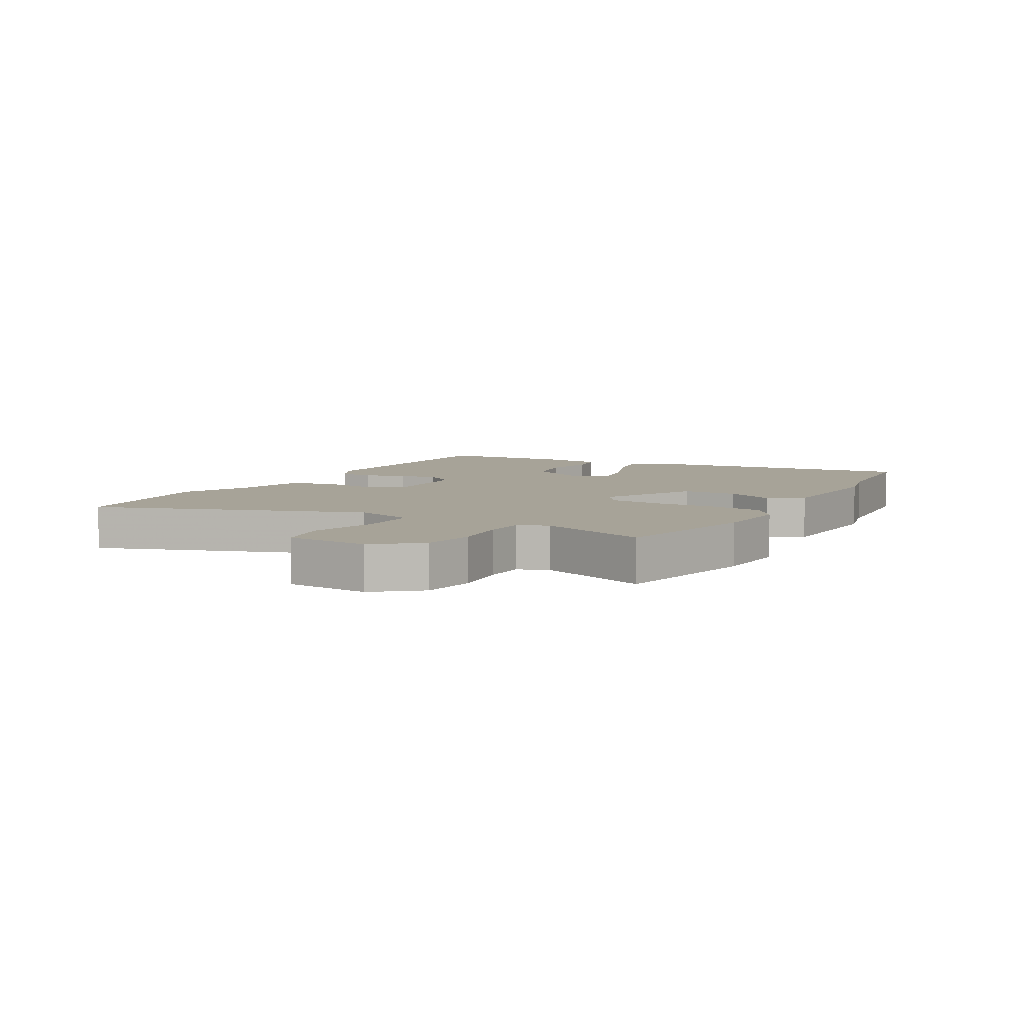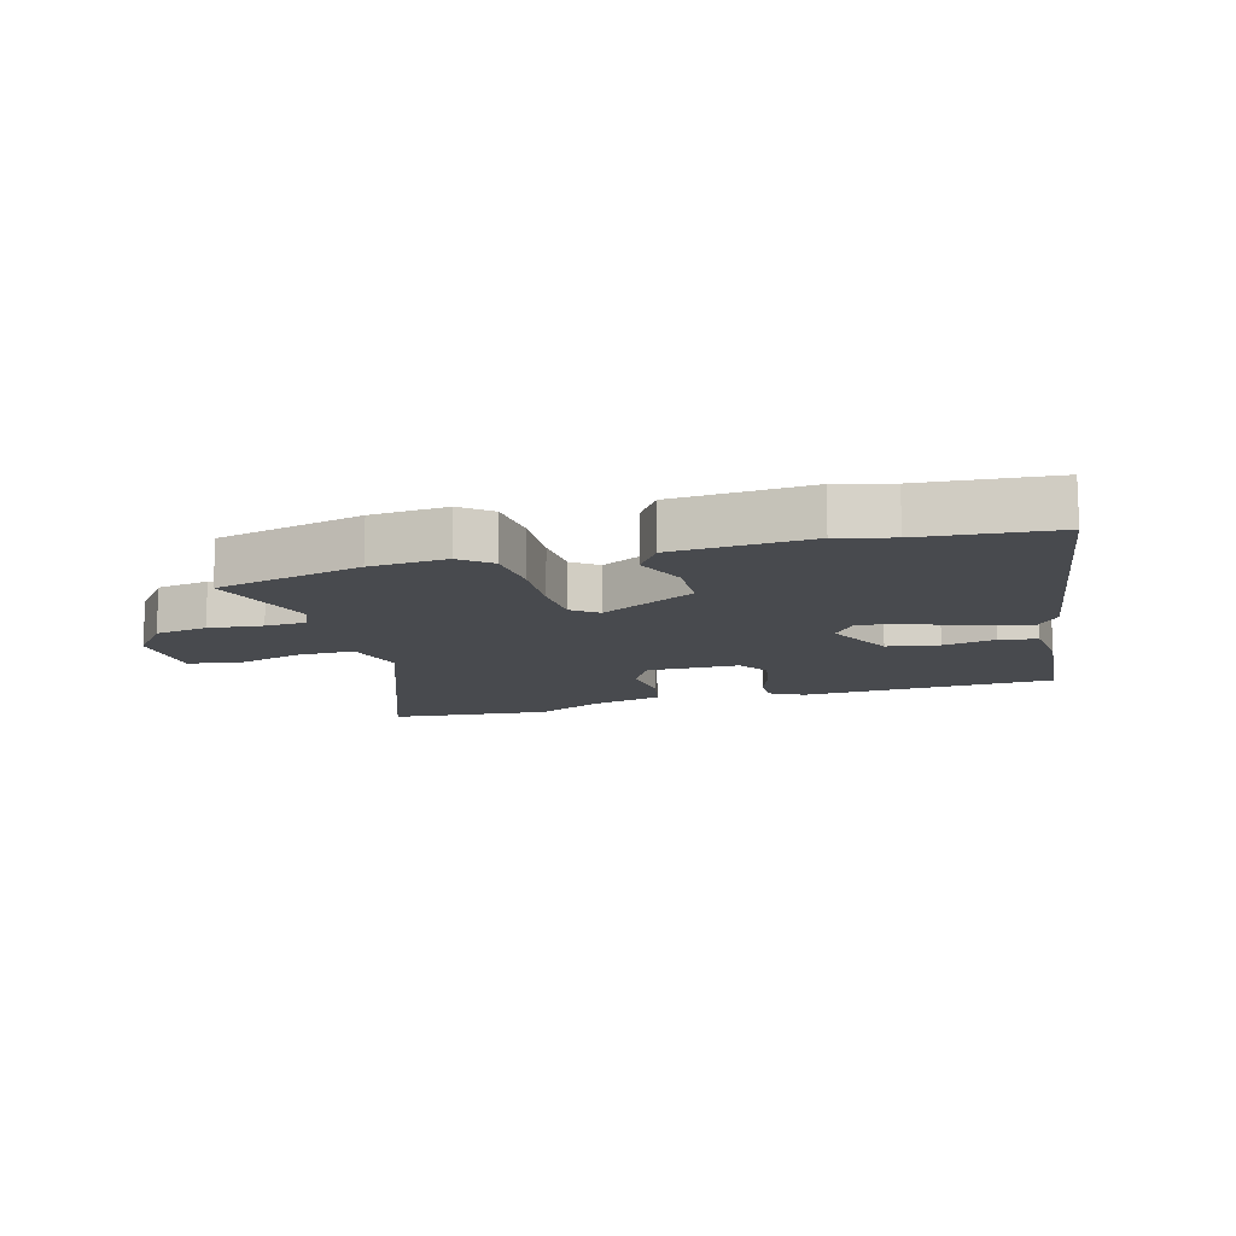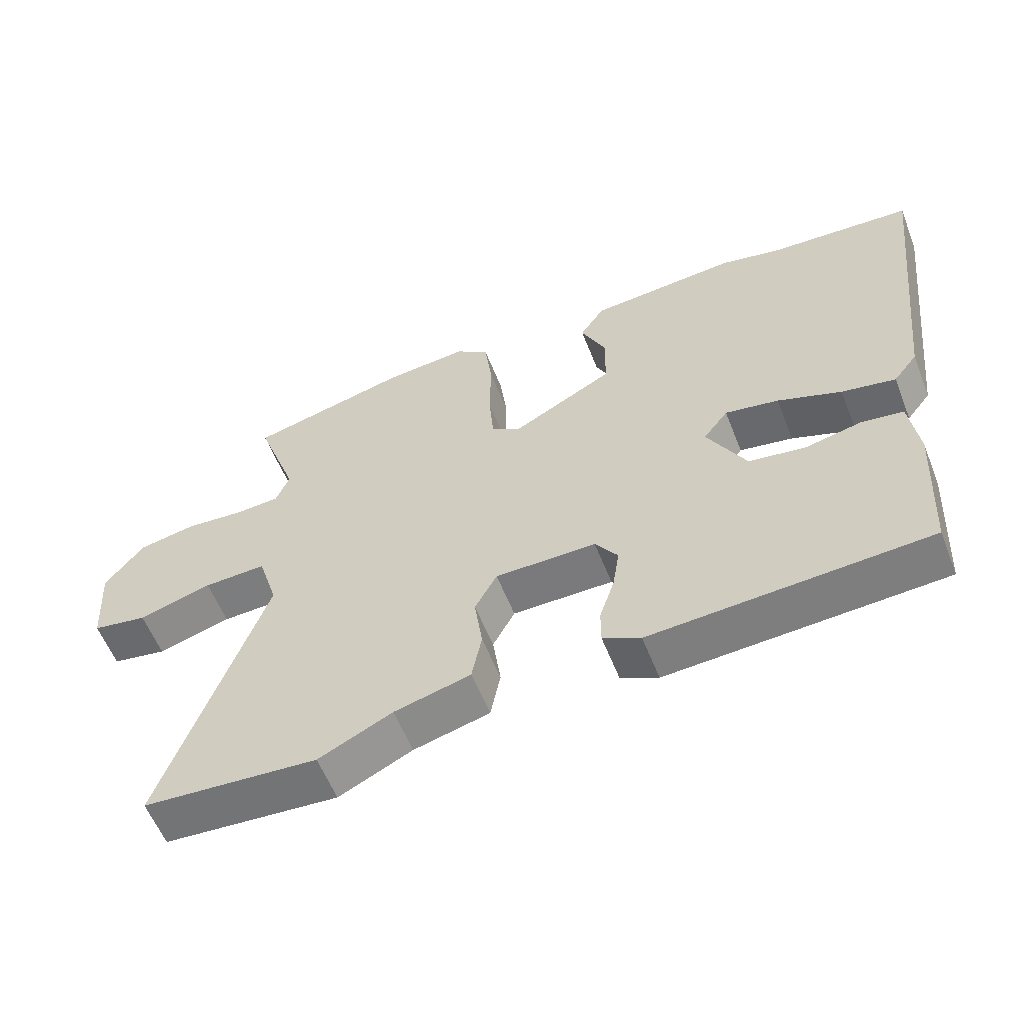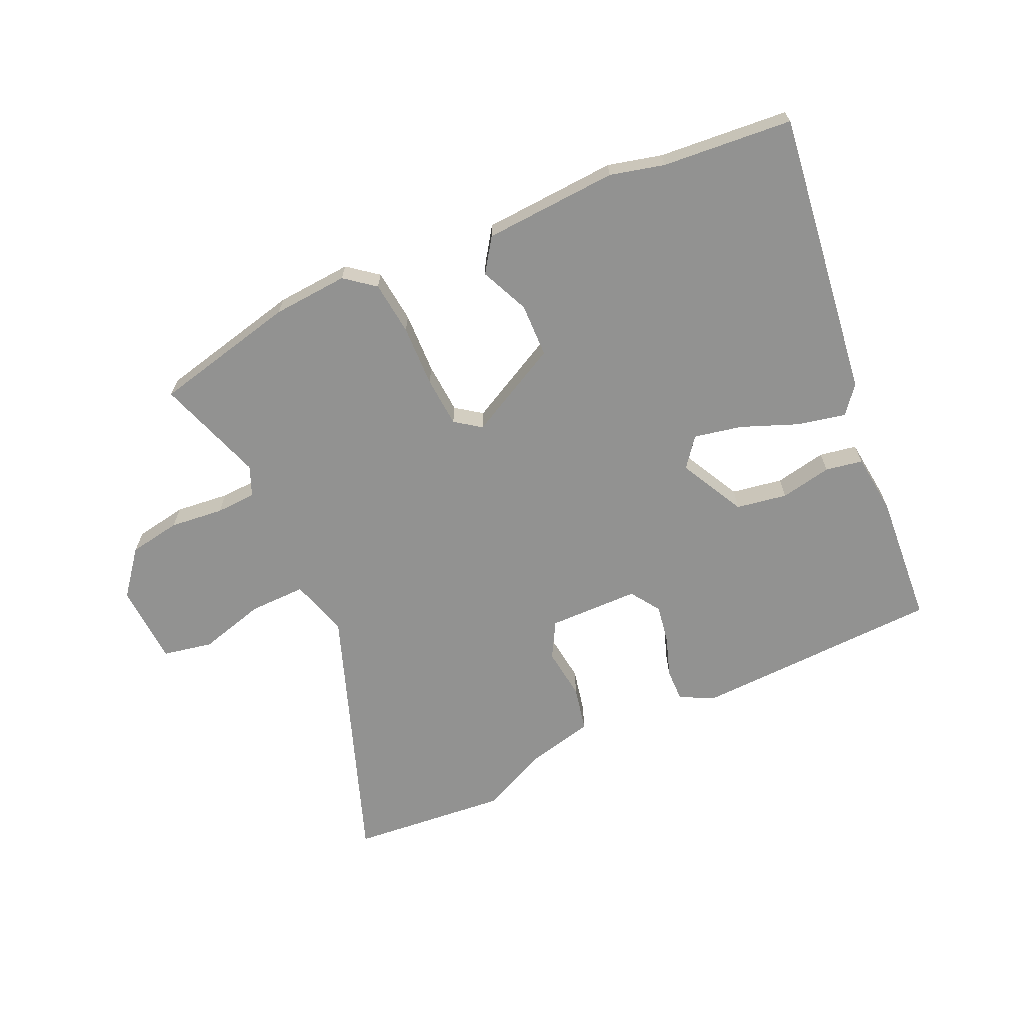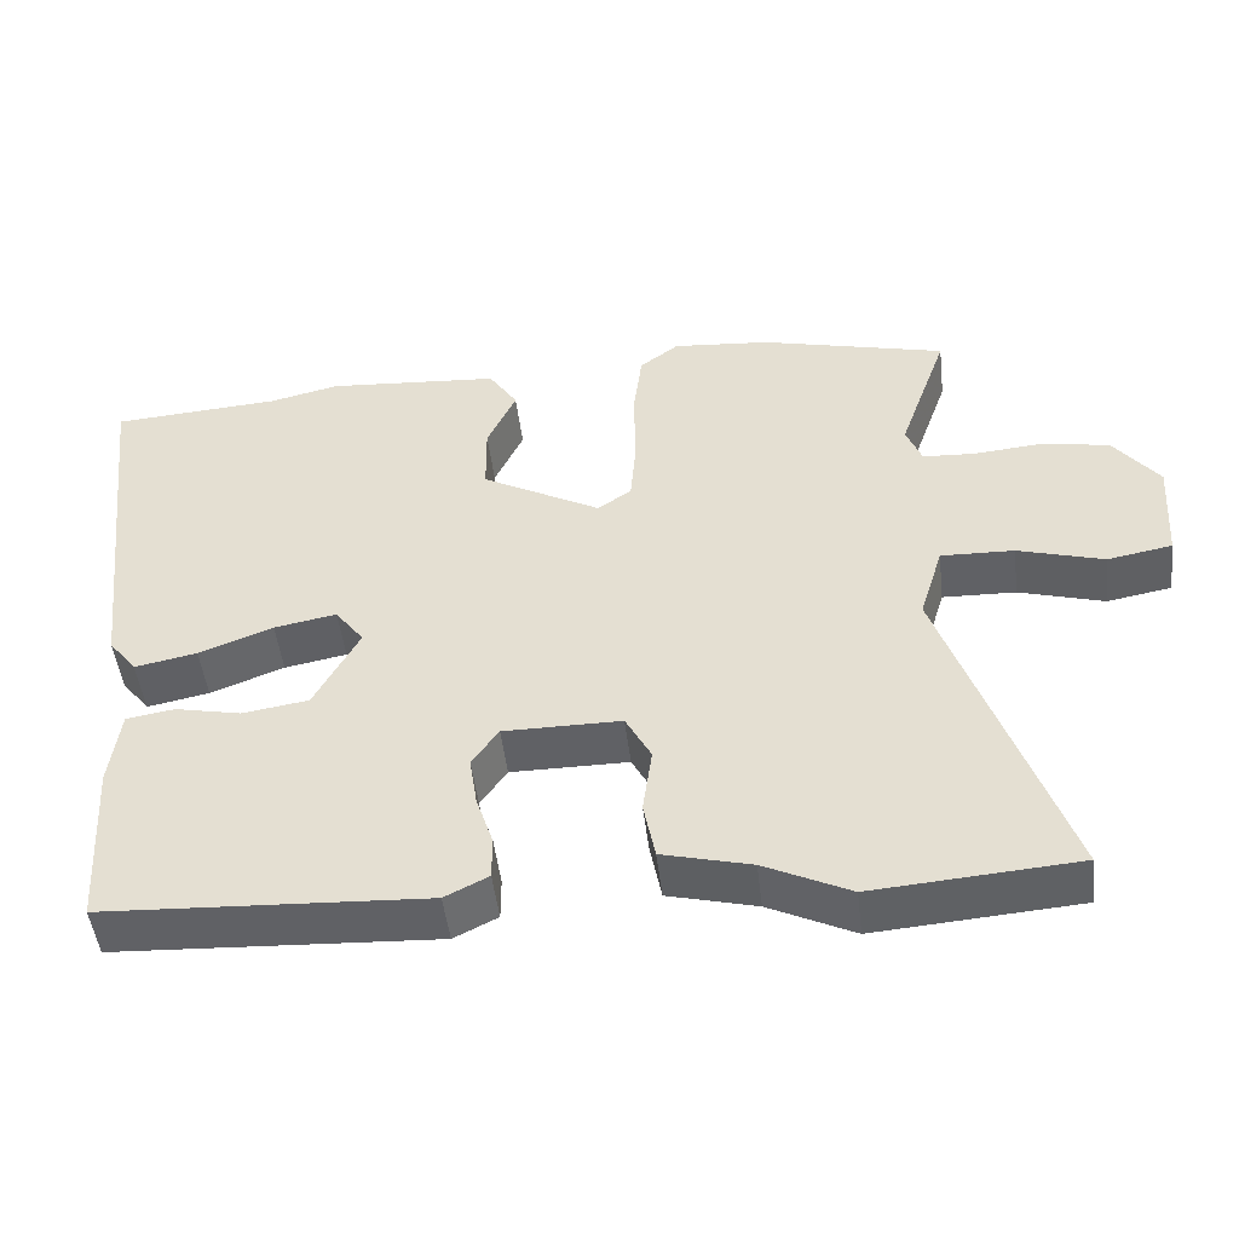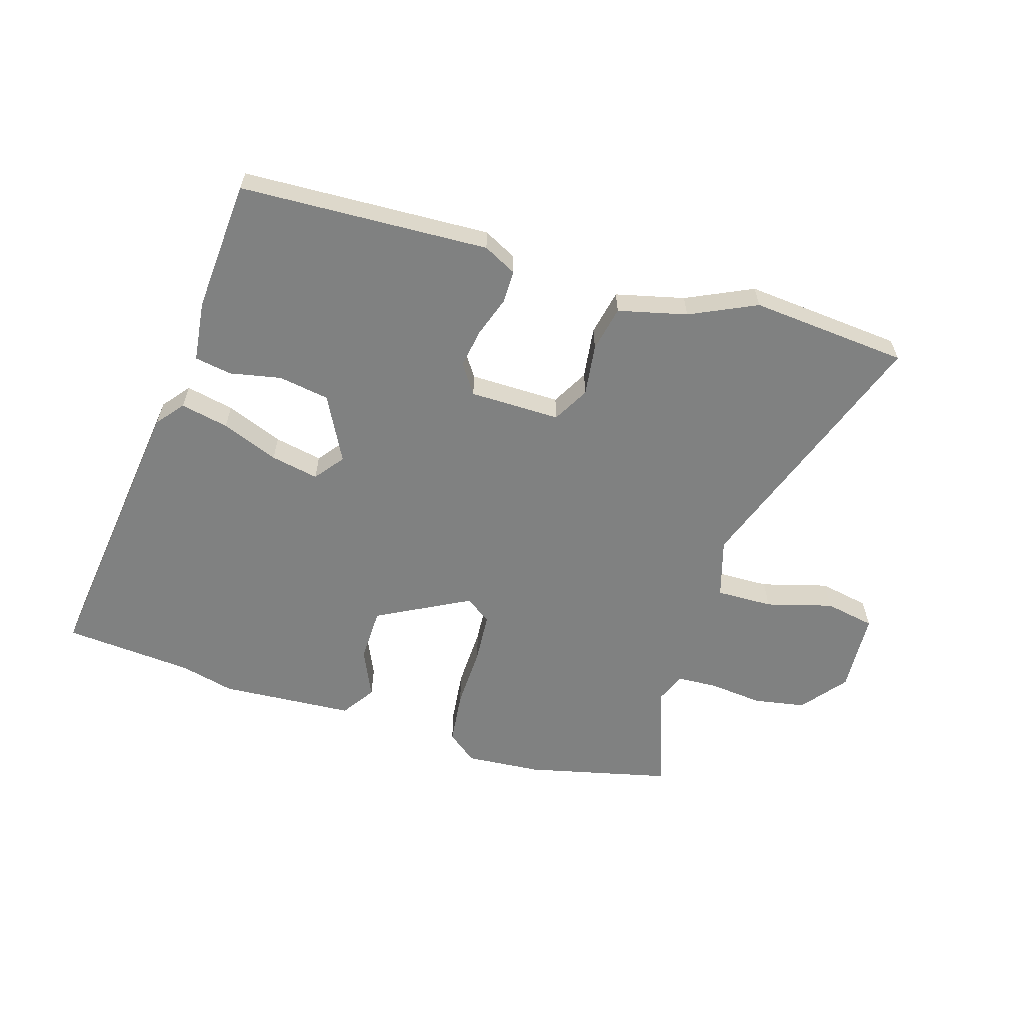
<metadata>
{"format":"obj","ext":"obj","renderer":"f3d","projection":"perspective","resolution":1024,"background":"white","views":[{"elev":6.8,"azim":-61.2,"up":"+Y"},{"elev":-13.0,"azim":14.4,"up":"+Y"},{"elev":-58.2,"azim":21.5,"up":"+Z"},{"elev":-66.2,"azim":23.6,"up":"+Y"},{"elev":-48.3,"azim":-173.3,"up":"+Z"},{"elev":-60.3,"azim":162.4,"up":"+Y"}]}
</metadata>
<code>
v 0.477 0.07 -0.444
v 0.063 0.07 -0.466
v 0.007 0.07 -0.438
v 0.007 0.07 -0.383
v 0.029 0.07 -0.316
v 0.039 0.07 -0.251
v 0.005 0.07 -0.202
v -0.146 0.07 -0.202
v -0.179 0.07 -0.263
v -0.167 0.07 -0.349
v -0.182 0.07 -0.425
v -0.296 0.07 -0.454
v -0.406 0.07 -0.507
v -0.668 0.07 -0.487
v -0.516 0.07 -0.049
v -0.546 0.07 0.049
v -0.64 0.07 0.046
v -0.75 0.07 0.014
v -0.833 0.07 0.029
v -0.842 0.07 0.164
v -0.784 0.07 0.239
v -0.698 0.07 0.255
v -0.609 0.07 0.247
v -0.542 0.07 0.251
v -0.522 0.07 0.301
v -0.585 0.07 0.479
v -0.346 0.07 0.538
v -0.221 0.07 0.549
v -0.171 0.07 0.511
v -0.16 0.07 0.422
v -0.162 0.07 0.319
v -0.155 0.07 0.235
v -0.112 0.07 0.205
v 0.041 0.07 0.288
v 0.042 0.07 0.378
v 0.005 0.07 0.458
v 0.042 0.07 0.514
v 0.264 0.07 0.531
v 0.354 0.07 0.51
v 0.57 0.07 0.495
v 0.515 0.07 0.018
v 0.479 0.07 -0.028
v 0.399 0.07 -0.012
v 0.304 0.07 0.024
v 0.224 0.07 0.039
v 0.187 0.07 -0.01
v 0.245 0.07 -0.118
v 0.33 0.07 -0.131
v 0.415 0.07 -0.113
v 0.477 0.07 -0.123
v 0.49 0.07 -0.224
v 0.477 0 -0.444
v 0.063 0 -0.466
v 0.007 0 -0.438
v 0.007 0 -0.383
v 0.029 0 -0.316
v 0.039 0 -0.251
v 0.005 0 -0.202
v -0.146 0 -0.202
v -0.179 0 -0.263
v -0.167 0 -0.349
v -0.182 0 -0.425
v -0.296 0 -0.454
v -0.406 0 -0.507
v -0.668 0 -0.487
v -0.516 0 -0.049
v -0.546 0 0.049
v -0.64 0 0.046
v -0.75 0 0.014
v -0.833 0 0.029
v -0.842 0 0.164
v -0.784 0 0.239
v -0.698 0 0.255
v -0.609 0 0.247
v -0.542 0 0.251
v -0.522 0 0.301
v -0.585 0 0.479
v -0.346 0 0.538
v -0.221 0 0.549
v -0.171 0 0.511
v -0.16 0 0.422
v -0.162 0 0.319
v -0.155 0 0.235
v -0.112 0 0.205
v 0.041 0 0.288
v 0.042 0 0.378
v 0.005 0 0.458
v 0.042 0 0.514
v 0.264 0 0.531
v 0.354 0 0.51
v 0.57 0 0.495
v 0.515 0 0.018
v 0.479 0 -0.028
v 0.399 0 -0.012
v 0.304 0 0.024
v 0.224 0 0.039
v 0.187 0 -0.01
v 0.245 0 -0.118
v 0.33 0 -0.131
v 0.415 0 -0.113
v 0.477 0 -0.123
v 0.49 0 -0.224
f 3 4 5
f 2 3 5
f 1 2 5
f 51 1 5
f 50 51 5
f 49 50 5
f 48 49 5
f 47 48 5 6
f 46 47 6 7
f 45 46 7 8
f 42 43 44
f 41 42 44
f 40 41 44
f 39 40 44
f 39 44 45
f 38 39 45
f 37 38 45
f 36 37 45
f 35 36 45
f 34 35 45
f 33 34 45 8
f 29 30 31
f 28 29 31
f 27 28 31
f 26 27 31
f 25 26 31
f 24 25 31 32
f 33 8 9
f 32 33 9
f 24 32 9
f 23 24 9
f 21 22 23
f 20 21 23
f 19 20 23
f 18 19 23
f 17 18 23
f 12 13 14 15
f 12 15 16
f 11 12 16
f 10 11 16
f 9 10 16
f 23 9 16
f 16 17 23
f 56 55 54
f 56 54 53
f 56 53 52
f 56 52 102
f 56 102 101
f 56 101 100
f 56 100 99
f 57 56 99 98
f 58 57 98 97
f 59 58 97 96
f 95 94 93
f 95 93 92
f 95 92 91
f 95 91 90
f 96 95 90
f 96 90 89
f 96 89 88
f 96 88 87
f 96 87 86
f 96 86 85
f 59 96 85 84
f 82 81 80
f 82 80 79
f 82 79 78
f 82 78 77
f 82 77 76
f 83 82 76 75
f 60 59 84
f 60 84 83
f 60 83 75
f 60 75 74
f 74 73 72
f 74 72 71
f 74 71 70
f 74 70 69
f 74 69 68
f 66 65 64 63
f 67 66 63
f 67 63 62
f 67 62 61
f 67 61 60
f 67 60 74
f 74 68 67
f 1 52 53 2
f 2 53 54 3
f 3 54 55 4
f 4 55 56 5
f 5 56 57 6
f 6 57 58 7
f 7 58 59 8
f 8 59 60 9
f 9 60 61 10
f 10 61 62 11
f 11 62 63 12
f 12 63 64 13
f 13 64 65 14
f 14 65 66 15
f 15 66 67 16
f 16 67 68 17
f 17 68 69 18
f 18 69 70 19
f 19 70 71 20
f 20 71 72 21
f 21 72 73 22
f 22 73 74 23
f 23 74 75 24
f 24 75 76 25
f 25 76 77 26
f 26 77 78 27
f 27 78 79 28
f 28 79 80 29
f 29 80 81 30
f 30 81 82 31
f 31 82 83 32
f 32 83 84 33
f 33 84 85 34
f 34 85 86 35
f 35 86 87 36
f 36 87 88 37
f 37 88 89 38
f 38 89 90 39
f 39 90 91 40
f 40 91 92 41
f 41 92 93 42
f 42 93 94 43
f 43 94 95 44
f 44 95 96 45
f 45 96 97 46
f 46 97 98 47
f 47 98 99 48
f 48 99 100 49
f 49 100 101 50
f 50 101 102 51
f 51 102 52 1

</code>
